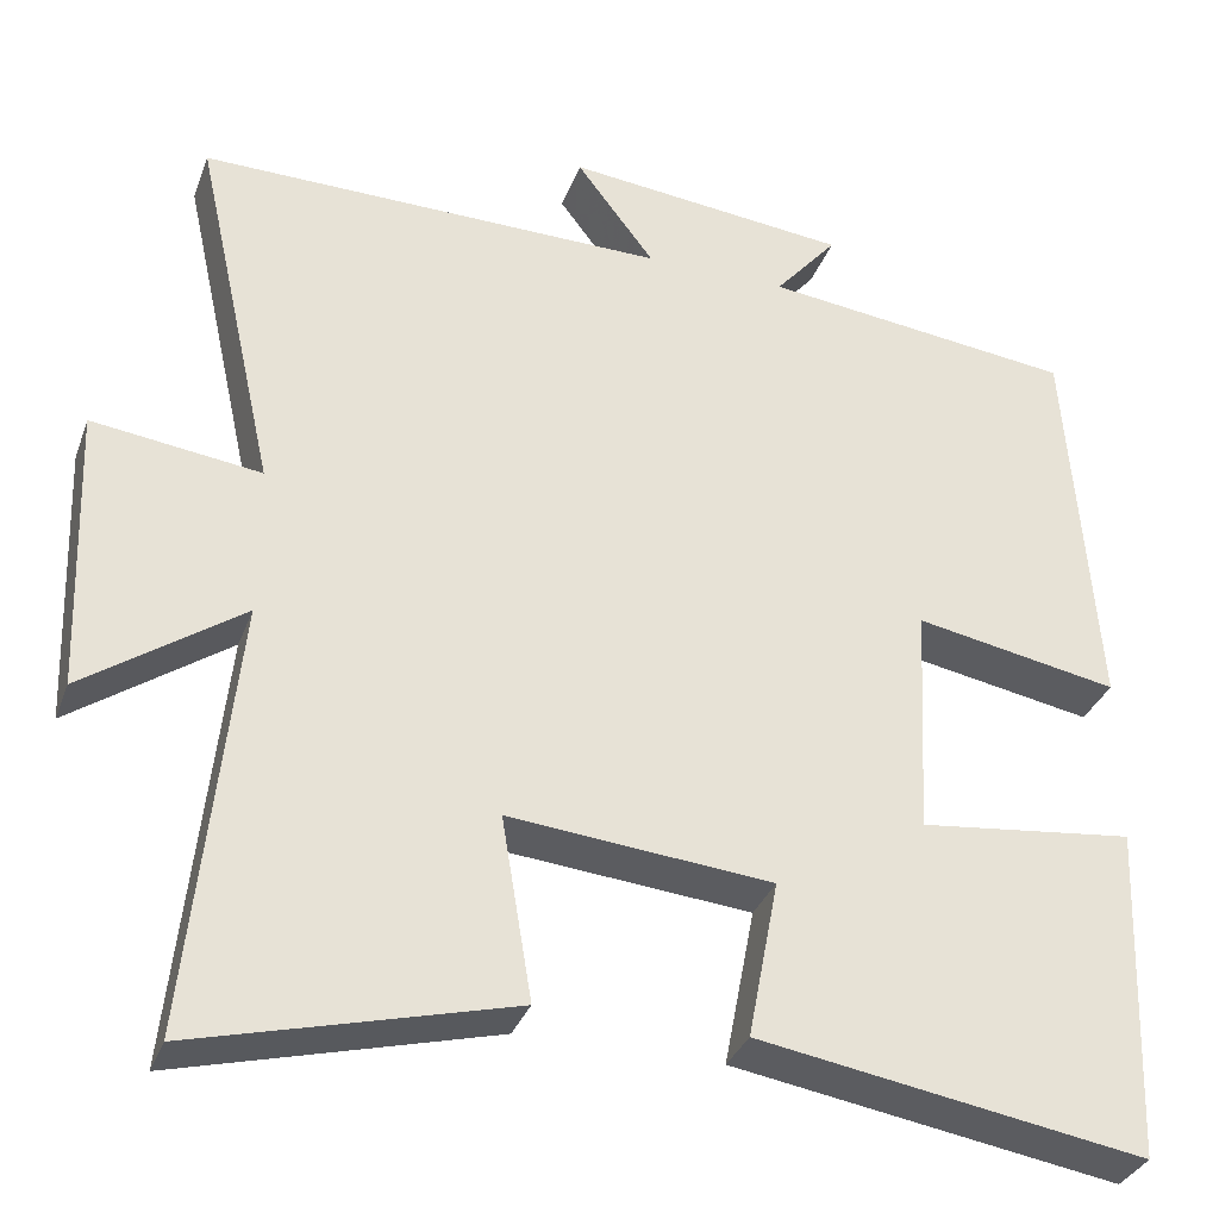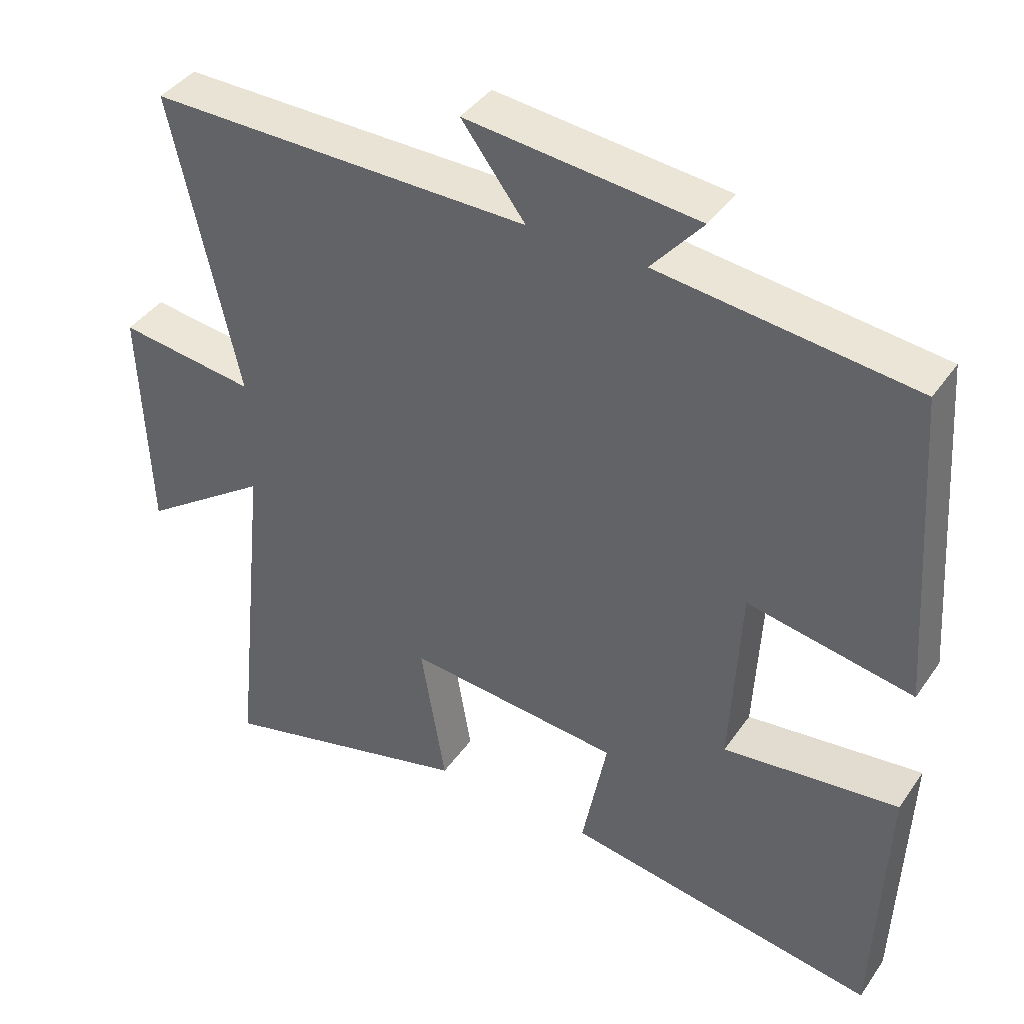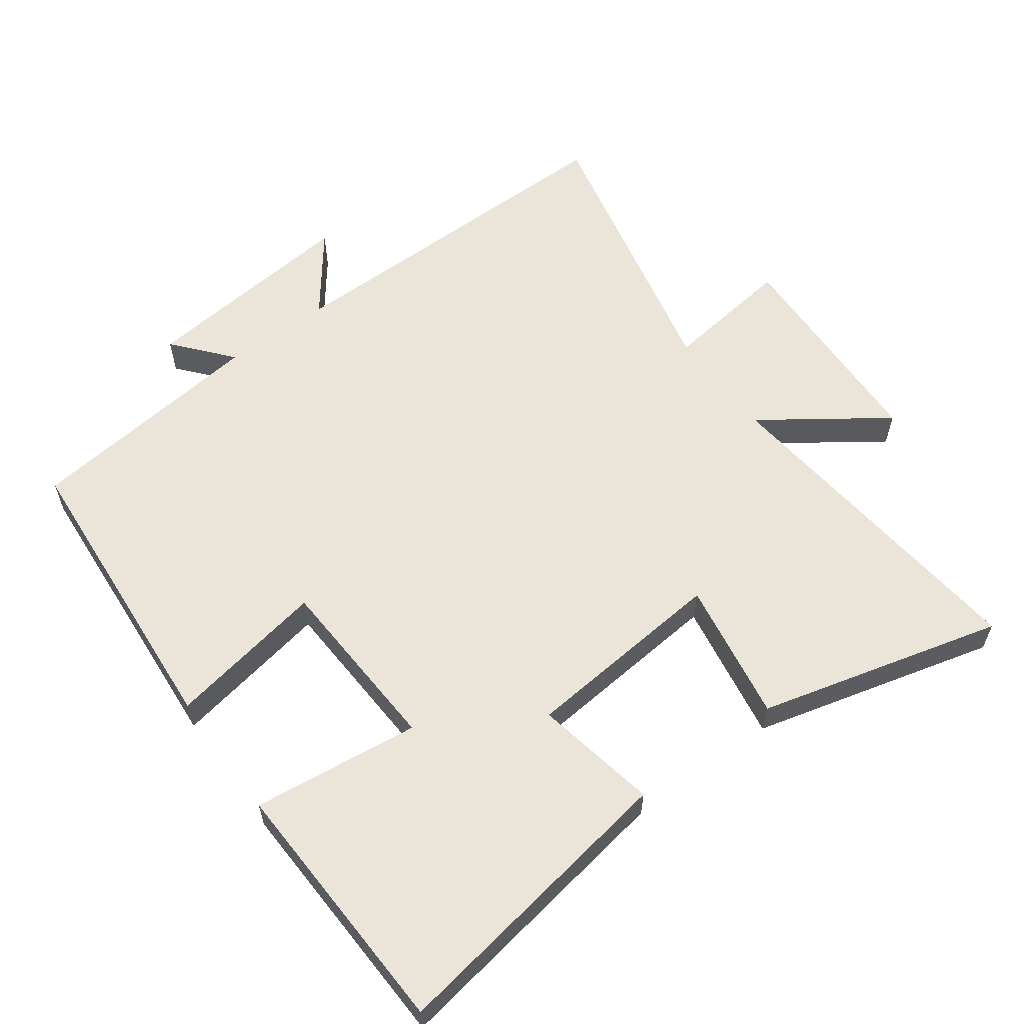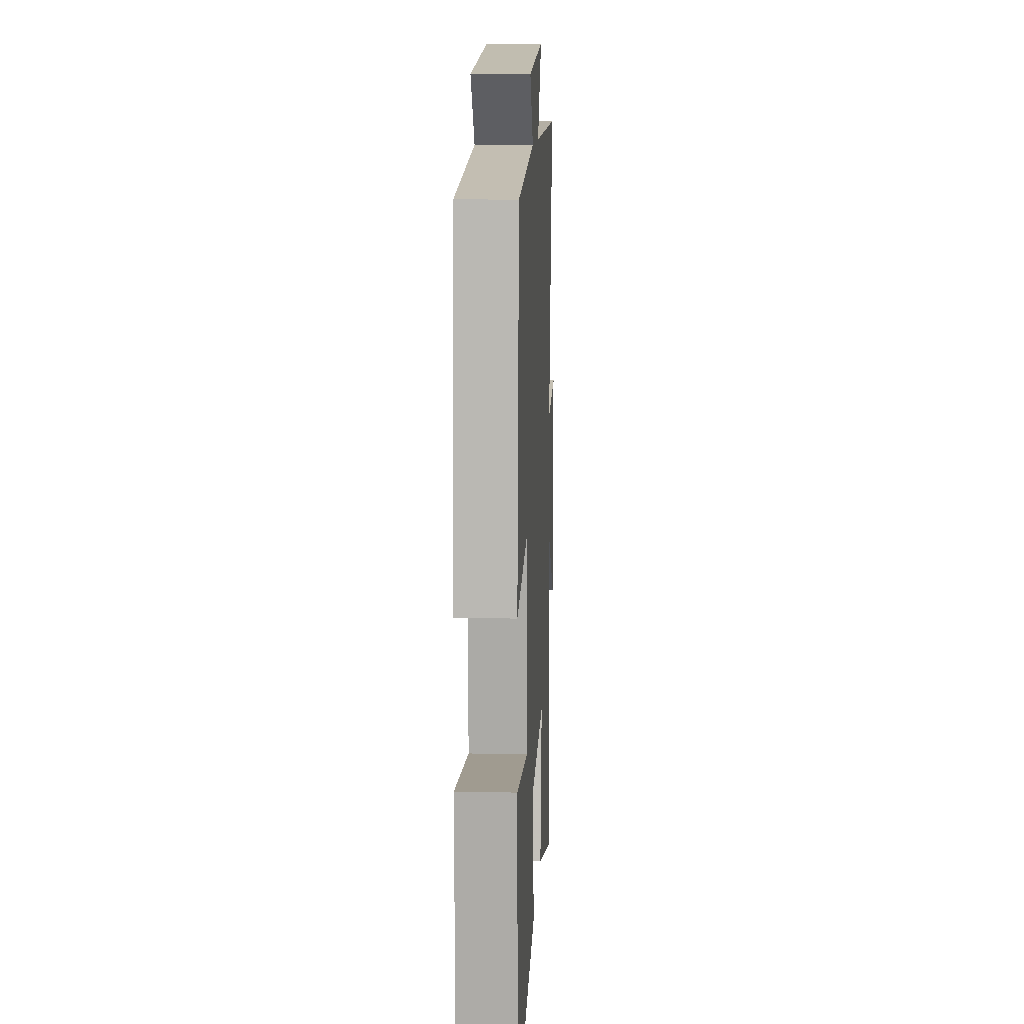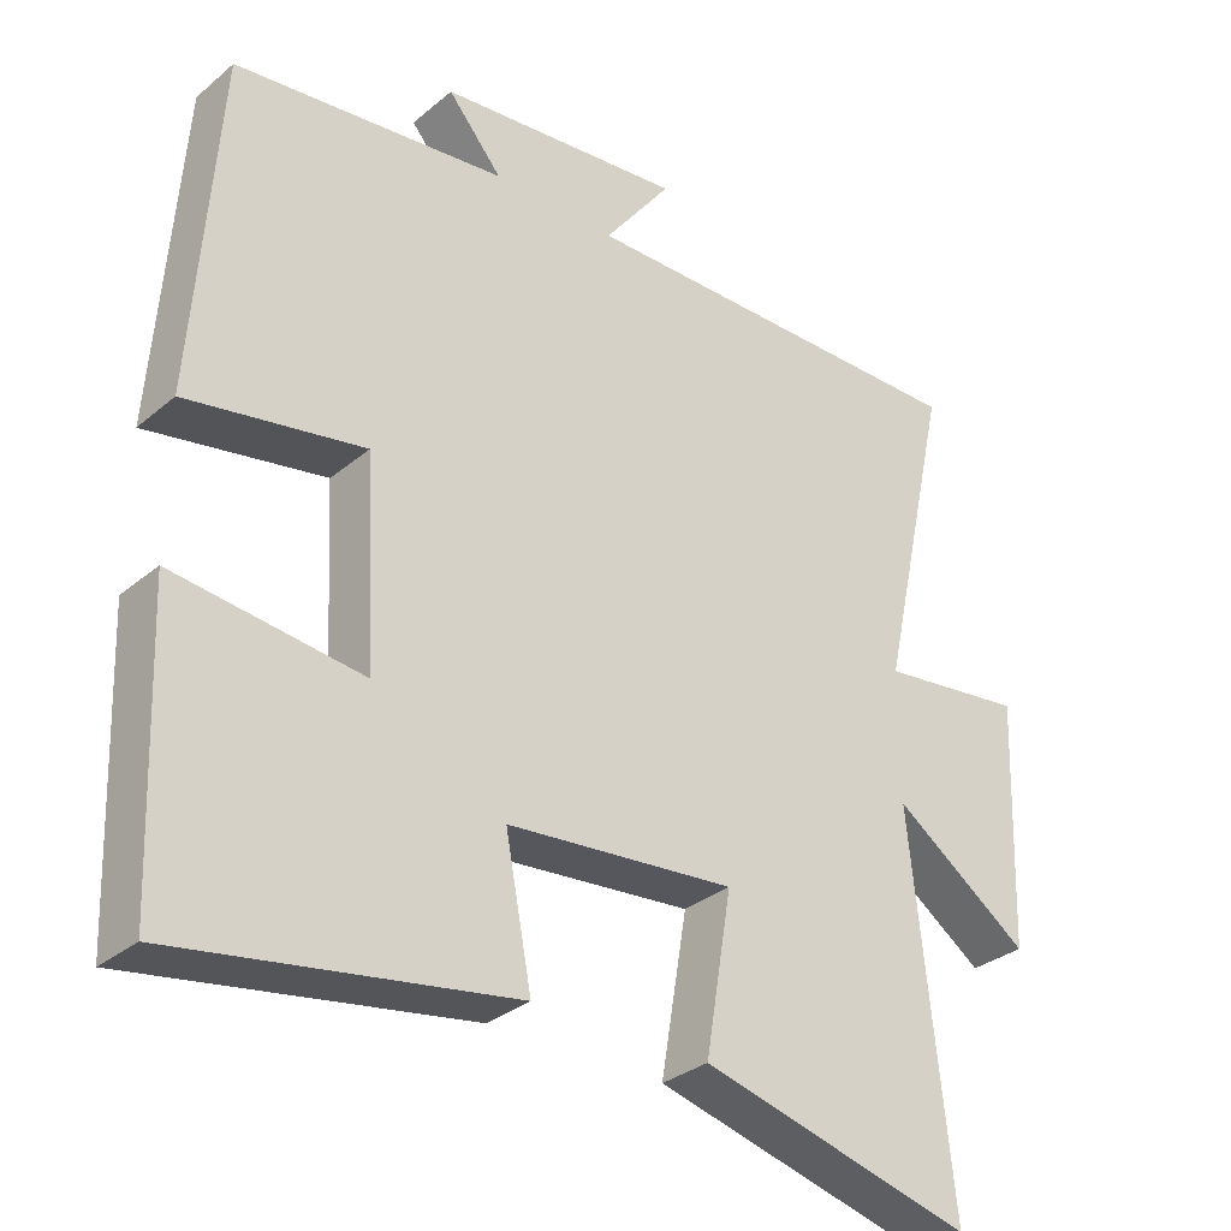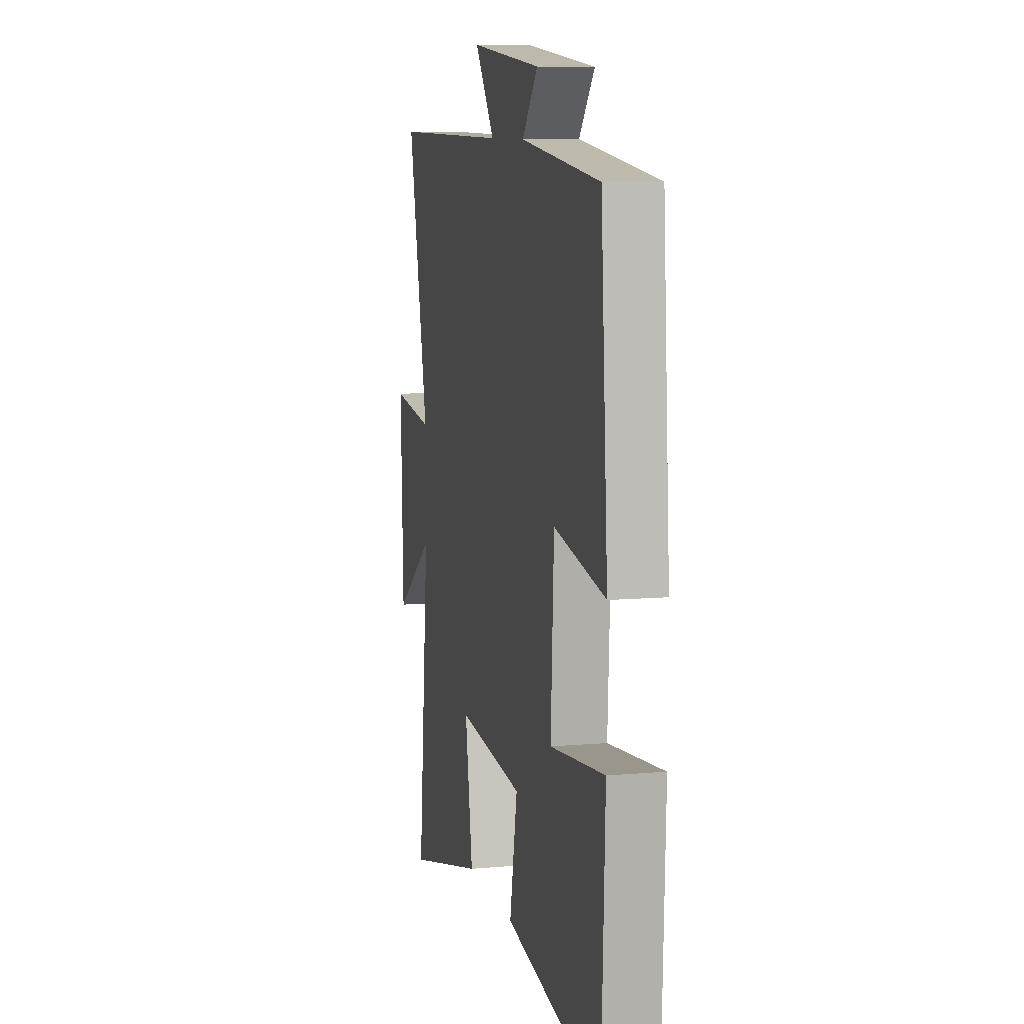
<metadata>
{"format":"obj","ext":"obj","renderer":"f3d","projection":"perspective","resolution":1024,"background":"white","views":[{"elev":-33.4,"azim":-18.6,"up":"+Z"},{"elev":40.6,"azim":31.5,"up":"+Z"},{"elev":59.2,"azim":143.9,"up":"+Y"},{"elev":10.8,"azim":92.8,"up":"+Z"},{"elev":-31.6,"azim":139.4,"up":"+Z"},{"elev":9.0,"azim":76.7,"up":"+Z"}]}
</metadata>
<code>
v 0.468 0.07 0.458
v 0.5 0.07 0.009
v 0.266 0.07 0.052
v 0.252 0.07 -0.216
v 0.5 0.07 -0.187
v 0.485 0.07 -0.573
v 0.042 0.07 -0.5
v 0.077 0.07 -0.318
v -0.225 0.07 -0.29
v -0.19 0.07 -0.5
v -0.552 0.07 -0.594
v -0.5 0.07 -0.095
v -0.681 0.07 -0.222
v -0.693 0.07 0.106
v -0.5 0.07 0.081
v -0.594 0.07 0.505
v -0.056 0.07 0.5
v -0.146 0.07 0.619
v 0.18 0.07 0.585
v 0.108 0.07 0.5
v 0.468 0 0.458
v 0.5 0 0.009
v 0.266 0 0.052
v 0.252 0 -0.216
v 0.5 0 -0.187
v 0.485 0 -0.573
v 0.042 0 -0.5
v 0.077 0 -0.318
v -0.225 0 -0.29
v -0.19 0 -0.5
v -0.552 0 -0.594
v -0.5 0 -0.095
v -0.681 0 -0.222
v -0.693 0 0.106
v -0.5 0 0.081
v -0.594 0 0.505
v -0.056 0 0.5
v -0.146 0 0.619
v 0.18 0 0.585
v 0.108 0 0.5
f 17 18 19 20
f 1 2 3
f 20 1 3
f 17 20 3
f 17 3 4
f 16 17 4
f 15 16 4
f 12 13 14 15
f 12 15 4
f 9 10 11 12
f 8 9 12 4
f 6 7 8
f 5 6 8
f 4 5 8
f 40 39 38 37
f 23 22 21
f 23 21 40
f 23 40 37
f 24 23 37
f 24 37 36
f 24 36 35
f 35 34 33 32
f 24 35 32
f 32 31 30 29
f 24 32 29 28
f 28 27 26
f 28 26 25
f 28 25 24
f 1 21 22 2
f 2 22 23 3
f 3 23 24 4
f 4 24 25 5
f 5 25 26 6
f 6 26 27 7
f 7 27 28 8
f 8 28 29 9
f 9 29 30 10
f 10 30 31 11
f 11 31 32 12
f 12 32 33 13
f 13 33 34 14
f 14 34 35 15
f 15 35 36 16
f 16 36 37 17
f 17 37 38 18
f 18 38 39 19
f 19 39 40 20
f 20 40 21 1

</code>
